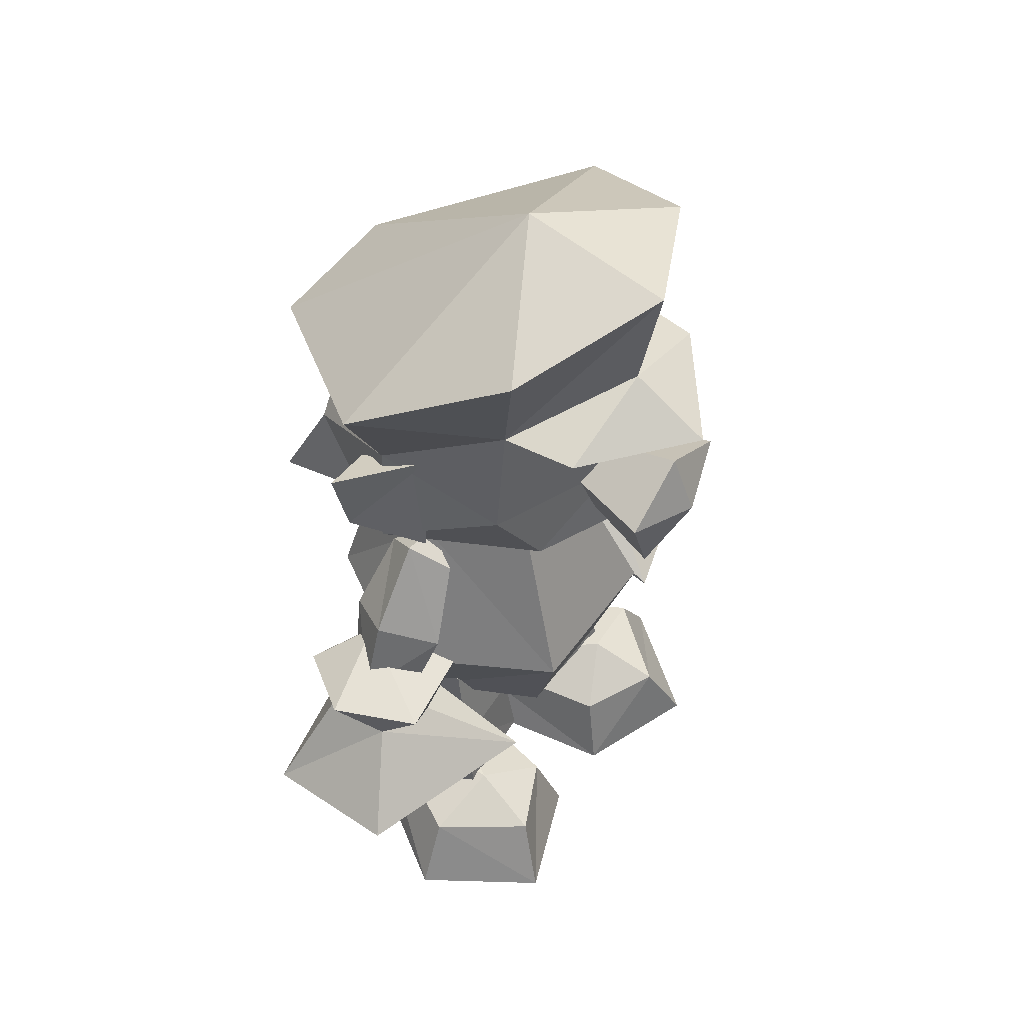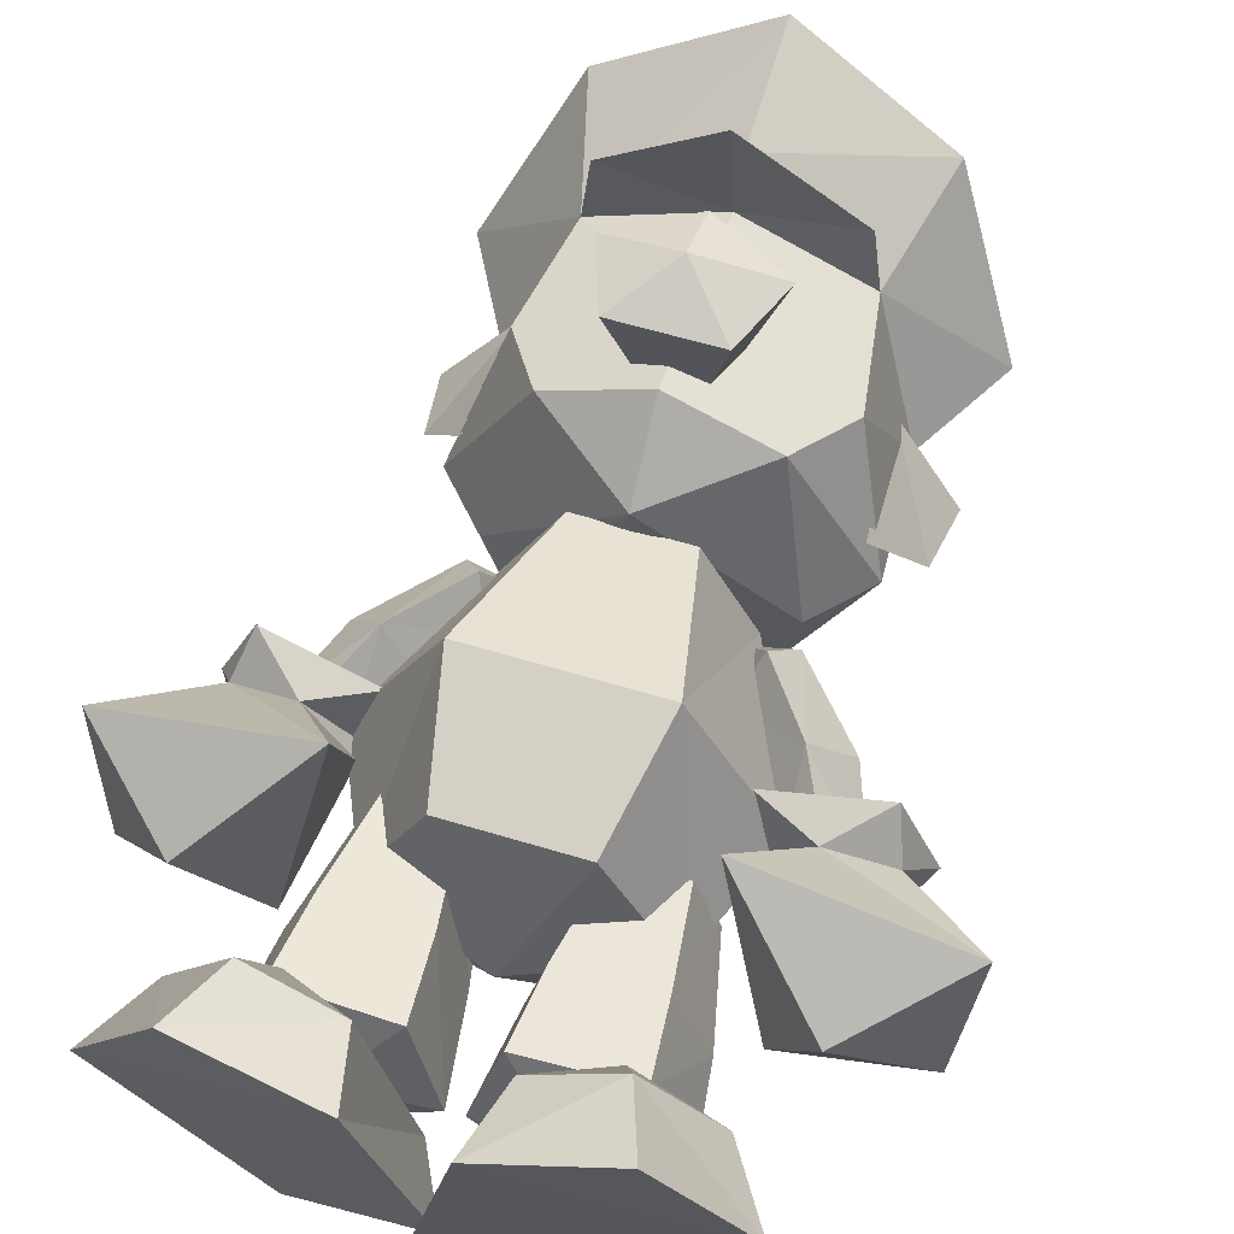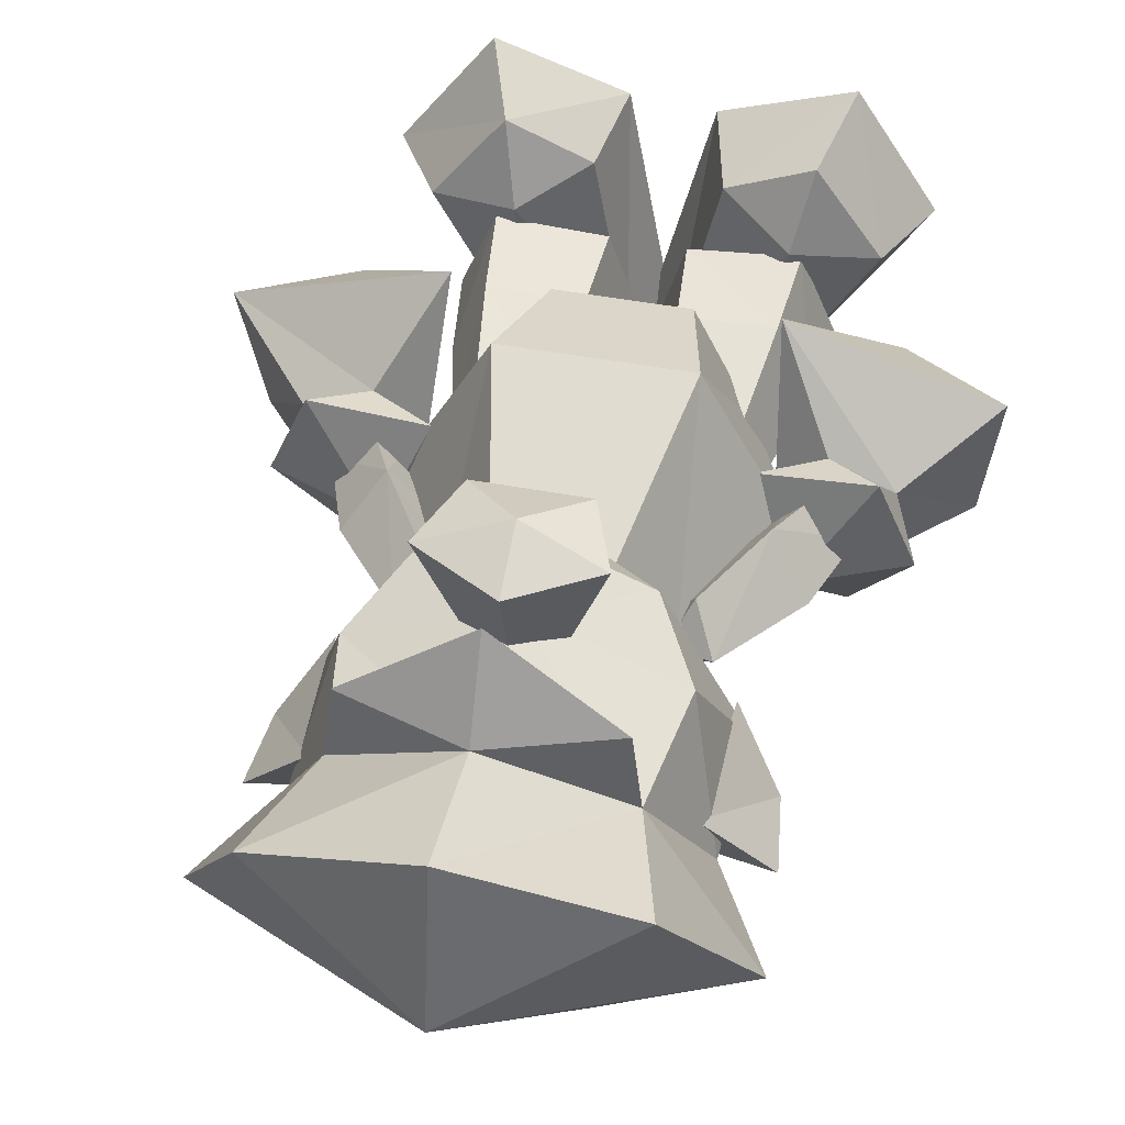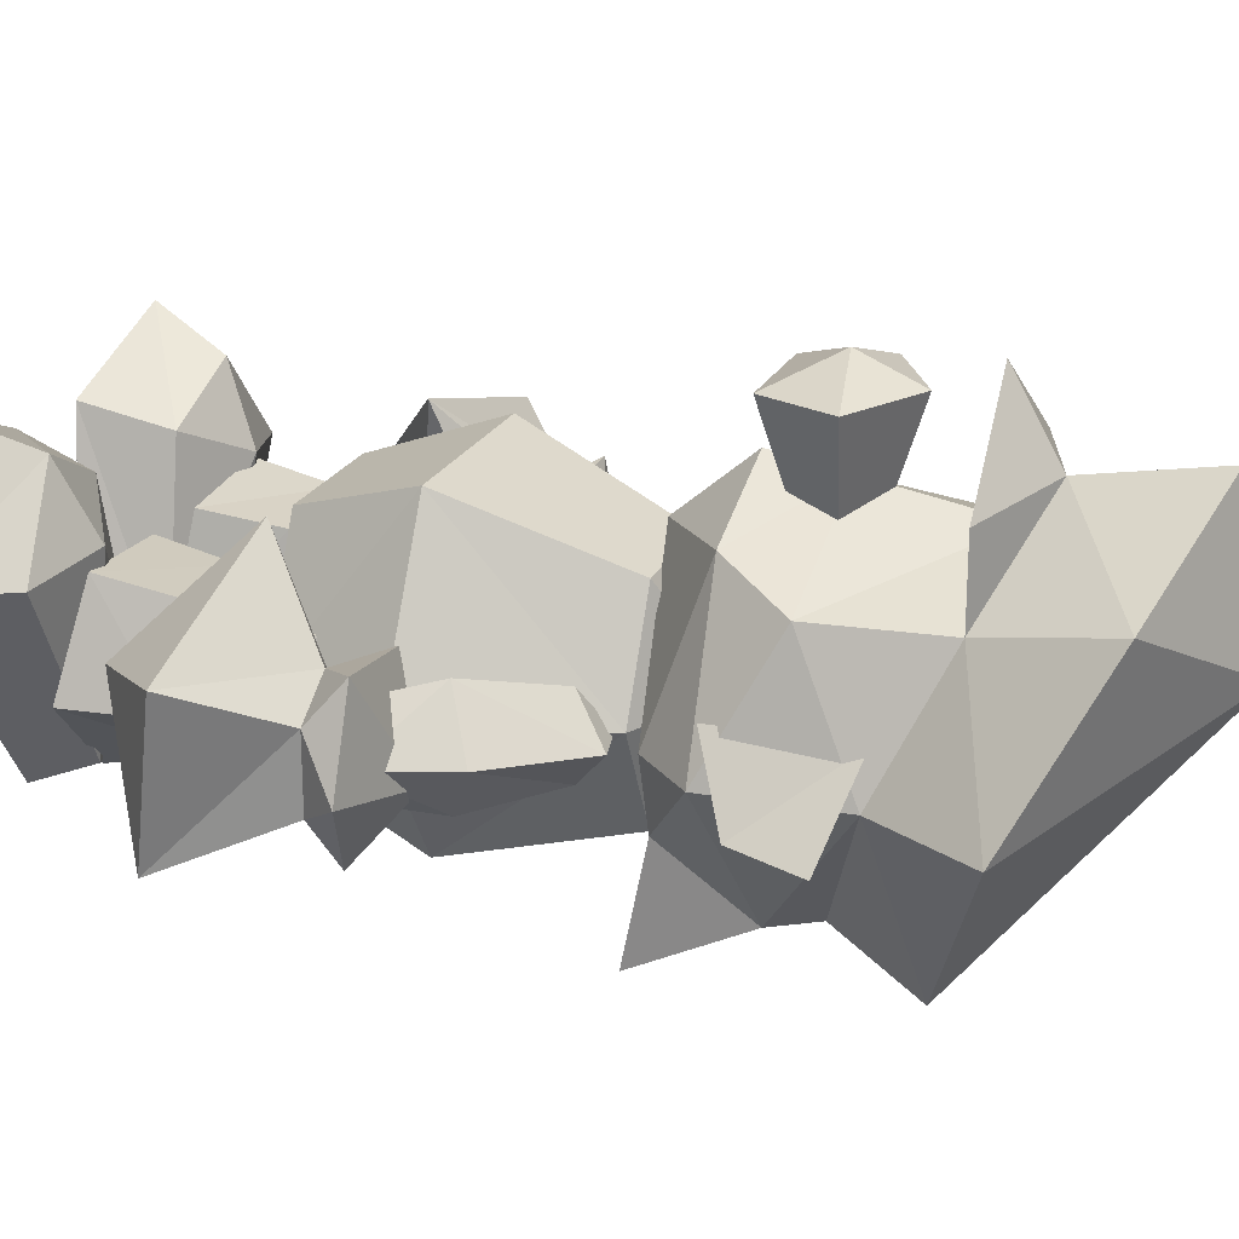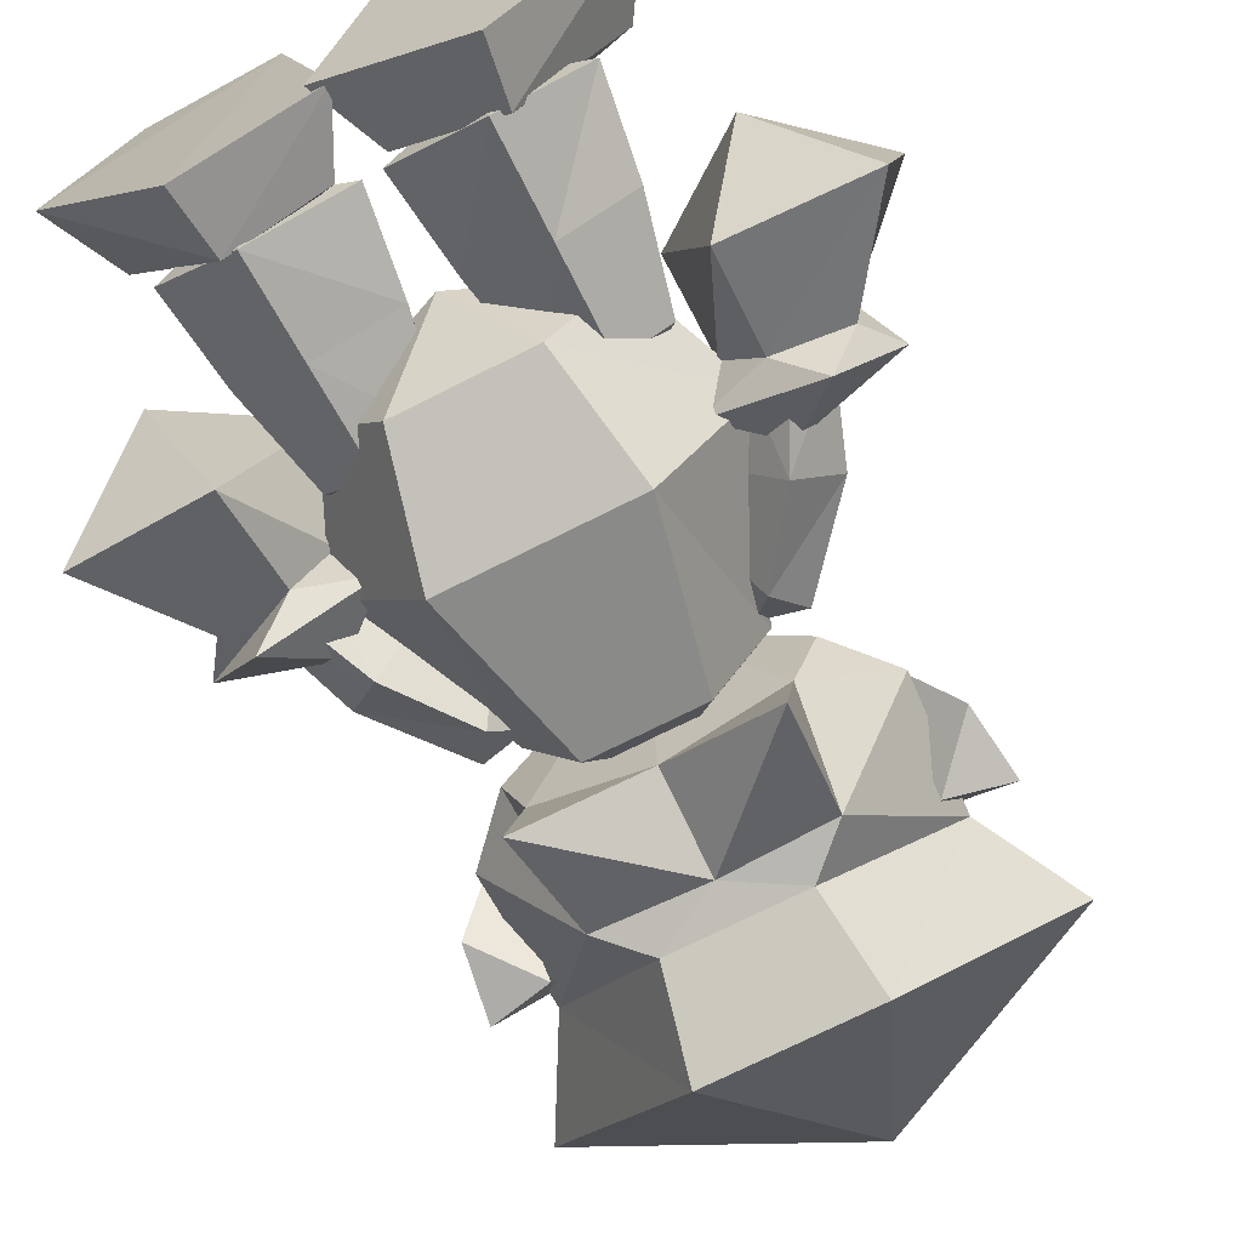
<metadata>
{"format":"obj","ext":"obj","renderer":"f3d","projection":"perspective","resolution":1024,"background":"white","views":[{"elev":51.4,"azim":-55.6,"up":"+Y"},{"elev":59.4,"azim":17.4,"up":"+Z"},{"elev":47.3,"azim":-168.1,"up":"+Z"},{"elev":22.2,"azim":110.7,"up":"+Z"},{"elev":-73.7,"azim":26.6,"up":"+Z"}]}
</metadata>
<code>
v  0.019 -0.01 0.072
v  0.0103 0.0321 -0.0304
v  -0.0035 -0.0003 -0.0371
v  0.0588 0.0085 -0.0542
v  0.0587 0.0482 0.0469
v  0.0541 0.0377 -0.0431
v  0.0274 0.0281 0.0621
v  0.0658 0.0319 0.0825
v  0.098 0.0384 0.042
v  0.1196 0.0042 0.0432
v  0.0785 -0.0038 0.0978
g Nemu_0_0_120
f 1 2 3
f 4 3 2
f 2 5 6
f 4 2 6
f 1 7 2
f 7 5 2
f 8 5 7
f 6 5 9
f 6 10 4
f 1 8 7
f 6 9 10
f 9 5 8
f 8 11 10
f 1 11 8
f 4 1 3
f 8 10 9
f 1 10 11
f 10 1 4
v  0.0054 0.0024 -0.0372
v  -0.0538 0.0377 -0.0459
v  -0.0103 0.0333 -0.0319
v  -0.0565 0.0064 -0.0565
v  -0.1201 0.0013 0.039
v  -0.0622 0.0486 0.0433
v  -0.1011 0.0361 0.0373
v  -0.0699 0.0332 0.079
v  -0.0299 0.0311 0.0603
v  -0.0203 -0.0066 0.0713
v  -0.0815 -0.0035 0.0946
g Nemu_0_0_121
f 12 13 14
f 12 15 13
f 16 13 15
f 17 14 13
f 16 18 13
f 17 13 18
f 17 18 19
f 17 20 14
f 17 19 20
f 14 21 12
f 22 20 19
f 14 20 21
f 18 16 22
f 22 21 20
f 21 15 12
f 18 22 19
f 16 21 22
f 21 16 15
v  -0.0797 0.194 0.0262
v  -0.0551 0.2302 0.018
v  -0.0653 0.2449 -0.0015
v  -0.0978 0.2066 -0.0007
v  -0.0449 0.2401 -0.0016
v  -0.055 0.2293 -0.0201
v  -0.0467 0.2157 -0.0019
v  -0.0801 0.1934 -0.0277
v  -0.0613 0.1868 -0.0009
g Nemu_0_0_122
f 23 24 25
f 23 25 26
f 25 27 28
f 24 27 25
f 28 26 25
f 29 27 24
f 23 29 24
f 28 27 29
f 29 30 28
f 23 31 29
f 28 30 26
f 29 31 30
v  0.0101 0.0827 -0.0126
v  0.0273 0.13 0.0208
v  0.0193 0.1295 -0.0093
v  0.0202 0.0827 0.0301
v  0.0438 0.1464 0.0009
v  0.0575 0.1303 0.023
v  0.0638 0.0829 0.0327
v  0.0458 0.1301 -0.0255
v  0.0685 0.1303 -0.0061
v  0.0466 0.0827 -0.0367
v  0.0796 0.0829 -0.0083
g Nemu_0_0_123
f 32 33 34
f 32 35 33
f 36 33 37
f 36 34 33
f 38 33 35
f 36 39 34
f 36 40 39
f 38 37 33
f 34 39 41
f 34 41 32
f 39 42 41
f 39 40 42
f 36 37 40
f 38 42 40
f 38 40 37
v  -0.0684 0.1304 -0.0064
v  -0.0637 0.0836 0.0328
v  -0.0575 0.13 0.0227
v  -0.02 0.0833 0.0303
v  -0.0273 0.1297 0.0206
v  -0.0437 0.1464 0.0009
v  -0.0458 0.1293 -0.0257
v  -0.0794 0.0831 -0.0082
v  -0.0192 0.1296 -0.0095
v  -0.01 0.0828 -0.0123
v  -0.0464 0.0821 -0.0365
g Nemu_0_0_124
f 43 44 45
f 46 45 44
f 47 48 45
f 45 48 43
f 43 48 49
f 46 47 45
f 43 50 44
f 51 48 47
f 47 52 51
f 49 48 51
f 51 53 49
f 47 46 52
f 43 49 53
f 51 52 53
f 43 53 50
v  0.0039 0.0378 -0.0134
v  0.0171 0.045 0.0363
v  0.0202 0.0827 0.0301
v  0.0101 0.0827 -0.0126
v  0.0674 0.0458 0.0396
v  0.0638 0.0829 0.0327
v  0.0446 0.0282 0.0037
v  0.0796 0.0829 -0.0083
v  0.0472 0.0347 -0.0467
v  0.0466 0.0827 -0.0367
v  0.0856 0.0379 -0.0077
g Nemu_0_0_125
f 54 55 56
f 54 56 57
f 58 59 56
f 58 56 55
f 60 58 55
f 60 55 54
f 58 61 59
f 57 62 54
f 60 54 62
f 57 63 62
f 58 64 61
f 60 64 58
f 63 64 62
f 63 61 64
f 60 62 64
v  -0.1016 0.2989 -0.0106
v  -0.0781 0.3246 -0.0184
v  -0.0804 0.2822 0.0218
v  -0.1061 0.3313 -0.0162
v  -0.0748 0.3414 0.0207
v  -0.0368 0.3168 0.1212
v  -0.0011 0.3068 0.0218
v  -0.0245 0.2822 0.1212
v  -0.0011 0.338 0.1212
v  0.0235 0.2822 0.1212
v  0.0369 0.3168 0.1212
v  -0.0011 0.309 0.1335
v  0.0771 0.3246 -0.0184
v  0.1006 0.2989 -0.0106
v  0.0783 0.2822 0.0218
v  0.0738 0.3414 0.0207
v  0.1051 0.3313 -0.0162
g Nemu_0_0_126
f 65 66 67
f 66 65 68
f 65 69 68
f 68 69 66
f 70 71 72
f 69 65 67
f 73 71 70
f 72 71 74
f 74 71 75
f 76 70 72
f 71 73 75
f 76 72 74
f 76 74 75
f 76 73 70
f 77 78 79
f 73 76 75
f 80 81 77
f 78 77 81
f 78 80 79
f 80 78 81
v  -0.0011 0.2554 -0.0587
v  -0.0525 0.2554 -0.0374
v  -0.0536 0.2442 -0.0933
v  -0.0491 0.2967 -0.0676
v  -0.0011 0.2989 -0.0665
v  -0.0636 0.2554 -0.0006
v  -0.0871 0.2811 -0.0006
v  0.0514 0.2442 -0.0933
v  -0.0301 0.3146 -0.0709
v  -0.0837 0.3414 -0.0006
v  0.0481 0.2967 -0.0676
v  0.0514 0.2554 -0.0374
v  0.0291 0.3146 -0.0709
v  0.0827 0.3414 -0.0006
v  0.0861 0.2811 -0.0006
v  0.0626 0.2554 -0.0006
g Nemu_0_0_127
f 82 83 84
f 85 84 83
f 84 86 82
f 84 85 86
f 87 88 85
f 87 85 83
f 86 89 82
f 85 90 86
f 85 91 90
f 85 88 91
f 92 89 86
f 93 82 89
f 89 92 93
f 86 90 94
f 95 92 94
f 94 92 86
f 93 92 96
f 95 96 92
f 93 96 97
v  -0.0801 0.1934 -0.0277
v  -0.1118 0.1668 -0.0009
v  -0.0978 0.2066 -0.0007
v  -0.0797 0.194 0.0262
v  -0.0816 0.1542 -0.001
v  -0.0613 0.1868 -0.0009
v  -0.0967 0.1587 0.0177
v  -0.0974 0.1588 -0.0195
g Nemu_0_0_128
f 98 99 100
f 99 101 100
f 101 102 103
f 99 104 101
f 102 98 103
f 101 104 102
f 102 105 98
f 98 105 99
v  -0.0172 0.0443 0.0348
v  -0.0637 0.0836 0.0328
v  -0.0675 0.0441 0.0391
v  -0.0794 0.0831 -0.0082
v  -0.0855 0.0392 -0.0095
v  -0.02 0.0833 0.0303
v  -0.0446 0.0281 0.0019
v  -0.0039 0.0379 -0.0149
v  -0.01 0.0828 -0.0123
v  -0.0469 0.0365 -0.0473
v  -0.0464 0.0821 -0.0365
g Nemu_0_0_129
f 106 107 108
f 109 108 107
f 109 110 108
f 106 111 107
f 108 112 106
f 110 112 108
f 111 113 114
f 111 106 113
f 106 112 113
f 114 115 116
f 113 112 115
f 114 113 115
f 109 115 110
f 109 116 115
f 115 112 110
v  -0.0011 0.2554 -0.0587
v  0.0514 0.2554 -0.0374
v  -0.0011 0.2431 0.0631
v  -0.0525 0.2554 -0.0374
v  -0.0636 0.2554 -0.0006
v  -0.048 0.2777 0.0721
v  -0.0011 0.2777 0.0933
v  -0.0011 0.3112 0.0877
v  -0.0592 0.3682 0.0575
v  -0.0681 0.3112 0.0587
v  -0.0837 0.3414 -0.0006
v  -0.0871 0.2811 -0.0006
v  0.047 0.2777 0.0721
v  0.0626 0.2554 -0.0006
v  0.0861 0.2811 -0.0006
v  -0.0011 0.3727 0.0776
v  0.0671 0.3112 0.0587
v  0.0827 0.3414 -0.0006
v  0.0581 0.3682 0.0575
g Nemu_5B016C9B_0_069
f 117 118 119
f 120 117 119
f 121 119 122
f 120 119 121
f 122 123 124
f 122 119 123
f 124 125 126
f 122 124 126
f 126 127 128
f 126 125 127
f 129 119 130
f 123 119 129
f 129 124 123
f 131 129 130
f 124 132 125
f 131 133 129
f 129 133 124
f 134 133 131
f 134 135 133
f 133 132 124
f 122 126 128
f 133 135 132
f 130 119 118
f 122 128 121
v  0.0468 0.2157 -0.0019
v  0.0801 0.1931 0.0254
v  0.0557 0.2294 0.018
v  0.0613 0.1867 -0.0018
v  0.0979 0.2066 -0.0004
v  0.0654 0.2449 -0.0016
v  0.045 0.2401 -0.0018
v  0.0552 0.2291 -0.0201
v  0.0803 0.1932 -0.0273
g Nemu_0_0_130
f 136 137 138
f 136 139 137
f 137 140 141
f 137 141 138
f 142 143 136
f 144 136 143
f 144 139 136
f 142 141 143
f 140 143 141
f 140 144 143
f 142 138 141
f 142 136 138
v  -0.0312 0.1095 -0.0458
v  -0.0011 0.0849 -0
v  -0.0603 0.1095 -0
v  -0.086 0.1665 -0
v  -0.0312 0.1095 0.0603
v  -0.0435 0.1665 -0.0659
v  -0.0502 0.2458 -0
v  -0.0435 0.1665 0.0793
v  0.0414 0.1665 -0.0659
v  0.0291 0.1095 -0.0458
v  0.0593 0.1095 -0
v  0.0291 0.1095 0.0603
v  -0.0256 0.2458 -0.0492
v  0.0838 0.1665 -0
v  0.0414 0.1665 0.0793
v  -0.0011 0.2704 -0
v  0.0492 0.2458 -0
v  -0.0256 0.2458 0.0492
v  0.0246 0.2458 0.0492
v  0.0246 0.2458 -0.0492
g Nemu_128A33CA_0_065
f 145 146 147
f 148 145 147
f 147 146 149
f 150 145 148
f 151 150 148
f 148 147 152
f 153 154 150
f 150 154 145
f 155 146 154
f 154 146 145
f 149 146 156
f 152 147 149
f 156 146 155
f 157 150 151
f 154 158 155
f 152 151 148
f 155 159 156
f 160 157 151
f 152 149 159
f 159 149 156
f 153 161 158
f 151 152 162
f 160 151 162
f 159 155 158
f 162 152 163
f 163 152 159
f 160 162 163
f 161 159 158
f 159 161 163
f 160 163 161
f 164 153 157
f 157 153 150
f 158 154 153
f 160 164 157
f 160 161 164
f 161 153 164
v  0.0816 0.1541 -0.0009
v  0.0967 0.1585 0.0178
v  0.0801 0.1931 0.0254
v  0.0613 0.1867 -0.0018
v  0.1118 0.1667 -0.0008
v  0.0803 0.1932 -0.0273
v  0.0979 0.2066 -0.0004
v  0.0973 0.1588 -0.0193
g Nemu_0_0_131
f 165 166 167
f 165 167 168
f 169 167 166
f 170 165 168
f 169 170 171
f 169 171 167
f 169 172 170
f 170 172 165
v  -0.119 0.1737 0.0385
v  -0.0874 0.1852 -0.0144
v  -0.1369 0.1742 -0.0035
v  -0.1254 0.1579 0.0197
v  -0.0677 0.1672 0.0287
v  -0.0959 0.1533 0.0293
v  -0.1244 0.1571 -0.0149
v  -0.0691 0.1199 0.0716
v  -0.1643 0.1221 0.0431
v  -0.0612 0.1619 -0.0199
v  -0.11 0.1643 -0.0399
v  -0.0749 0.1505 0.0009
v  -0.1178 0.08 0.028
v  -0.0931 0.1053 -0.0442
v  -0.0918 0.1519 -0.0231
v  -0.1573 0.1101 -0.0298
g Nemu_0_0_132
f 173 174 175
f 175 176 173
f 177 174 173
f 178 173 176
f 175 179 176
f 178 177 173
f 180 176 181
f 180 178 176
f 174 177 182
f 174 183 175
f 180 184 178
f 178 182 177
f 181 185 180
f 183 174 182
f 184 180 186
f 182 187 183
f 178 184 182
f 180 185 186
f 182 184 187
f 184 186 187
f 187 175 183
f 187 179 175
f 179 187 186
f 188 176 179
f 186 185 188
f 179 186 188
f 188 185 181
f 188 181 176
v  -0.0592 0.3682 0.0575
v  -0.0011 0.3861 0.0966
v  -0.0011 0.4453 0.1078
v  -0.0748 0.4274 0.0721
v  0.0581 0.3682 0.0575
v  0.0738 0.4274 0.0721
g Nemu_2D4B2E3B_0_070
f 189 190 191
f 189 191 192
f 190 193 194
f 190 194 191
v  0.0611 0.1621 -0.0196
v  0.0748 0.1505 0.001
v  0.0959 0.153 0.0293
v  0.0692 0.1195 0.0715
v  0.1192 0.1733 0.0386
v  0.0673 0.168 0.0289
v  0.0874 0.1852 -0.0141
v  0.0927 0.1056 -0.0444
v  0.1644 0.1216 0.0438
v  0.0917 0.152 -0.023
v  0.1255 0.1576 0.0197
v  0.1177 0.0797 0.0287
v  0.1098 0.1644 -0.0398
v  0.1369 0.174 -0.0034
v  0.1243 0.157 -0.0149
v  0.157 0.11 -0.0302
g Nemu_0_0_133
f 195 196 197
f 196 198 197
f 197 199 200
f 195 197 200
f 201 200 199
f 200 201 195
f 198 196 202
f 203 197 198
f 195 204 196
f 197 205 199
f 206 198 202
f 206 203 198
f 201 207 195
f 201 199 208
f 195 207 204
f 203 205 197
f 207 201 208
f 202 196 204
f 207 208 209
f 207 209 204
f 204 210 202
f 204 209 210
f 205 209 208
f 206 202 210
f 205 210 209
f 205 208 199
f 206 210 203
f 205 203 210
v  0.0369 0.3548 -0.0933
v  -0.0301 0.3146 -0.0709
v  -0.0379 0.3548 -0.0933
v  -0.0837 0.3414 -0.0006
v  0.0291 0.3146 -0.0709
v  -0.1105 0.3906 -0.0006
v  -0.0592 0.3682 0.0575
v  0.0827 0.3414 -0.0006
v  -0.0011 0.4598 0.0318
v  -0.0748 0.4274 0.0721
v  0.1095 0.3906 -0.0006
v  0.0581 0.3682 0.0575
v  0.0738 0.4274 0.0721
v  -0.0011 0.4453 0.1078
v  -0.0011 0.3861 0.0966
v  0.0537 0.3671 0.0944
v  -0.0547 0.3671 0.0944
v  -0.0011 0.3637 0.1357
v  -0.0011 0.3727 0.0776
g Nemu_0_0_134
f 211 212 213
f 214 213 212
f 211 215 212
f 214 216 213
f 217 216 214
f 211 218 215
f 213 219 211
f 213 216 219
f 219 216 220
f 217 220 216
f 221 222 218
f 211 221 218
f 221 223 222
f 219 220 224
f 219 224 223
f 219 223 221
f 225 226 222
f 211 219 221
f 225 227 228
f 226 225 228
f 226 229 222
f 227 225 217
f 229 228 227
f 228 229 226
f 229 227 217

</code>
